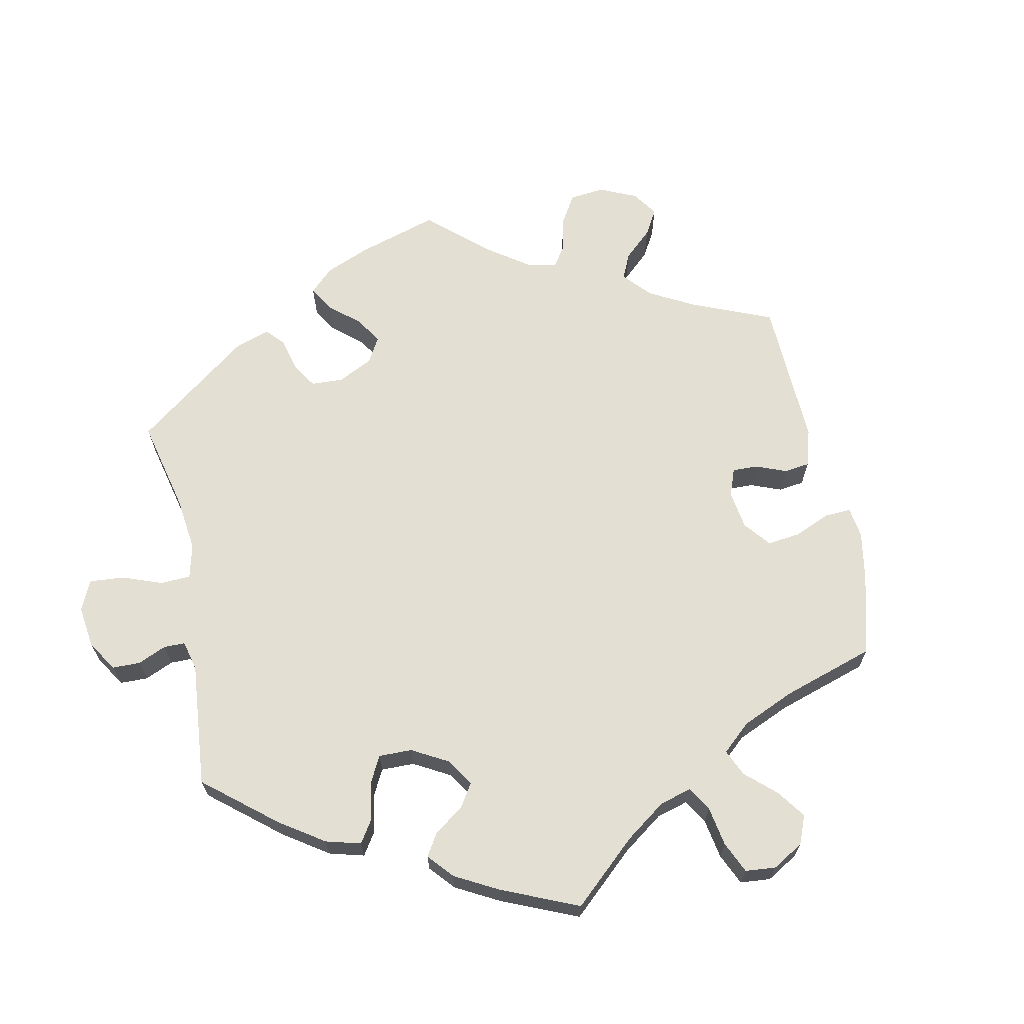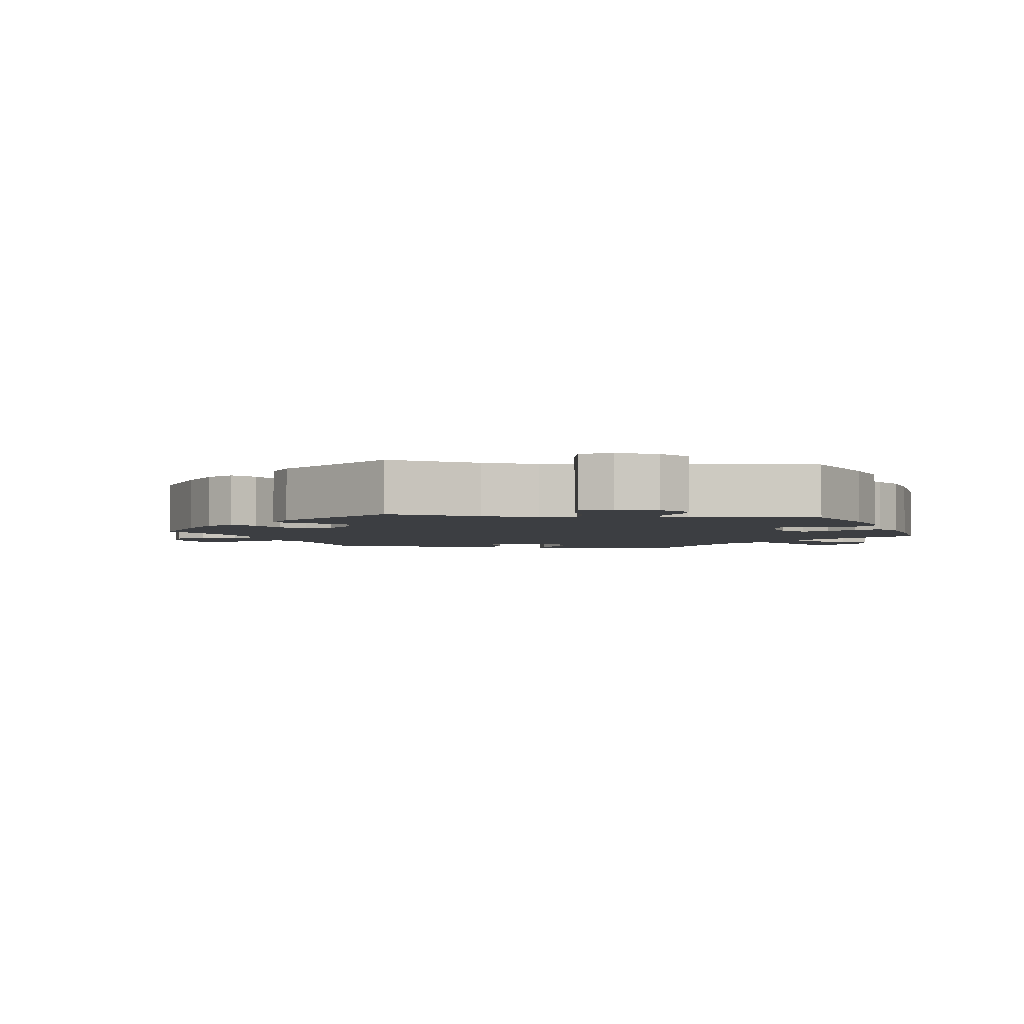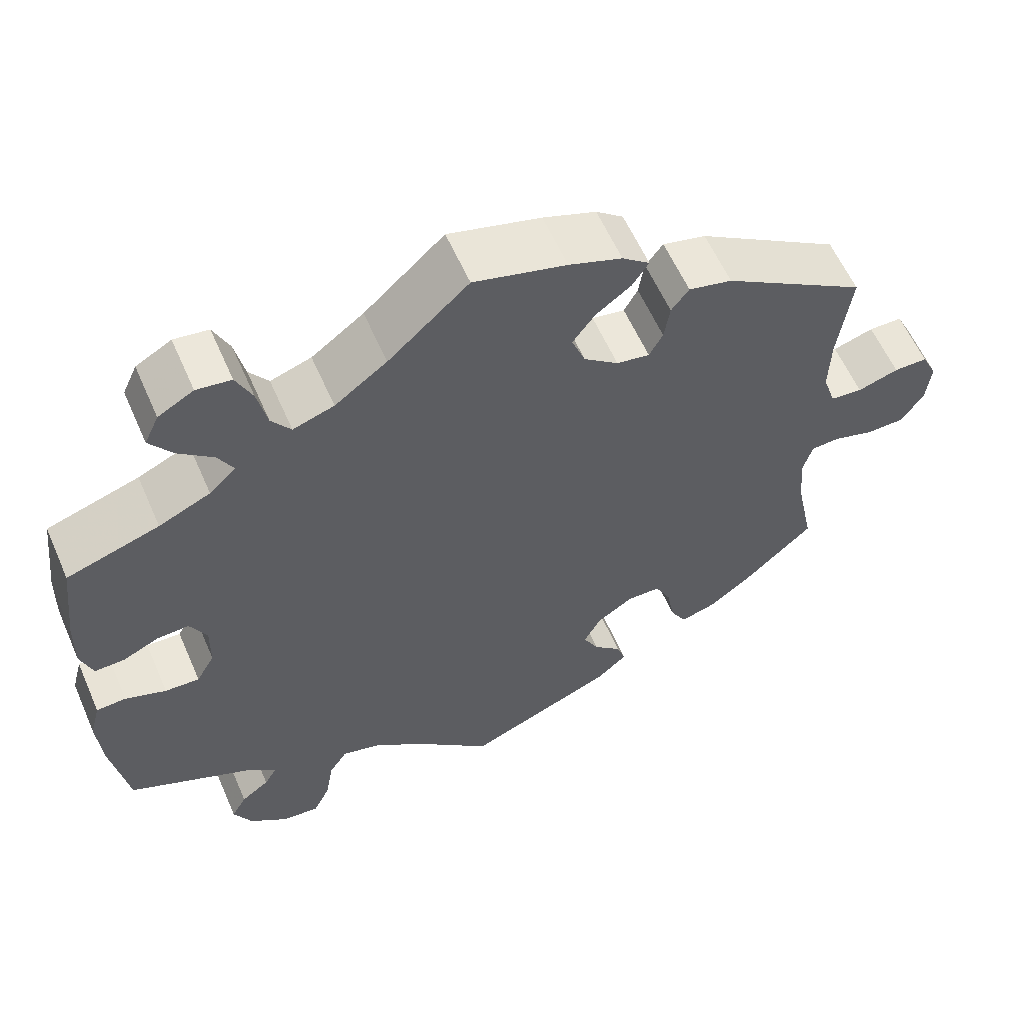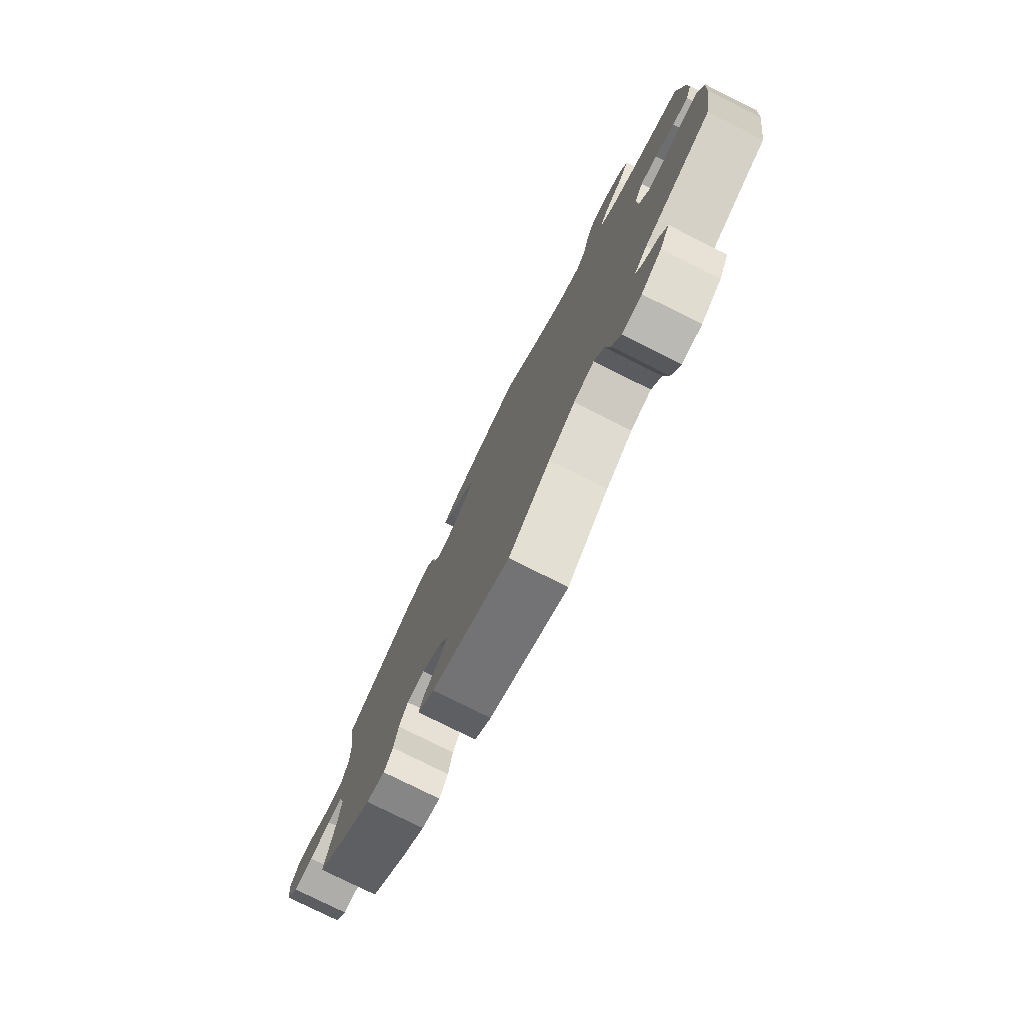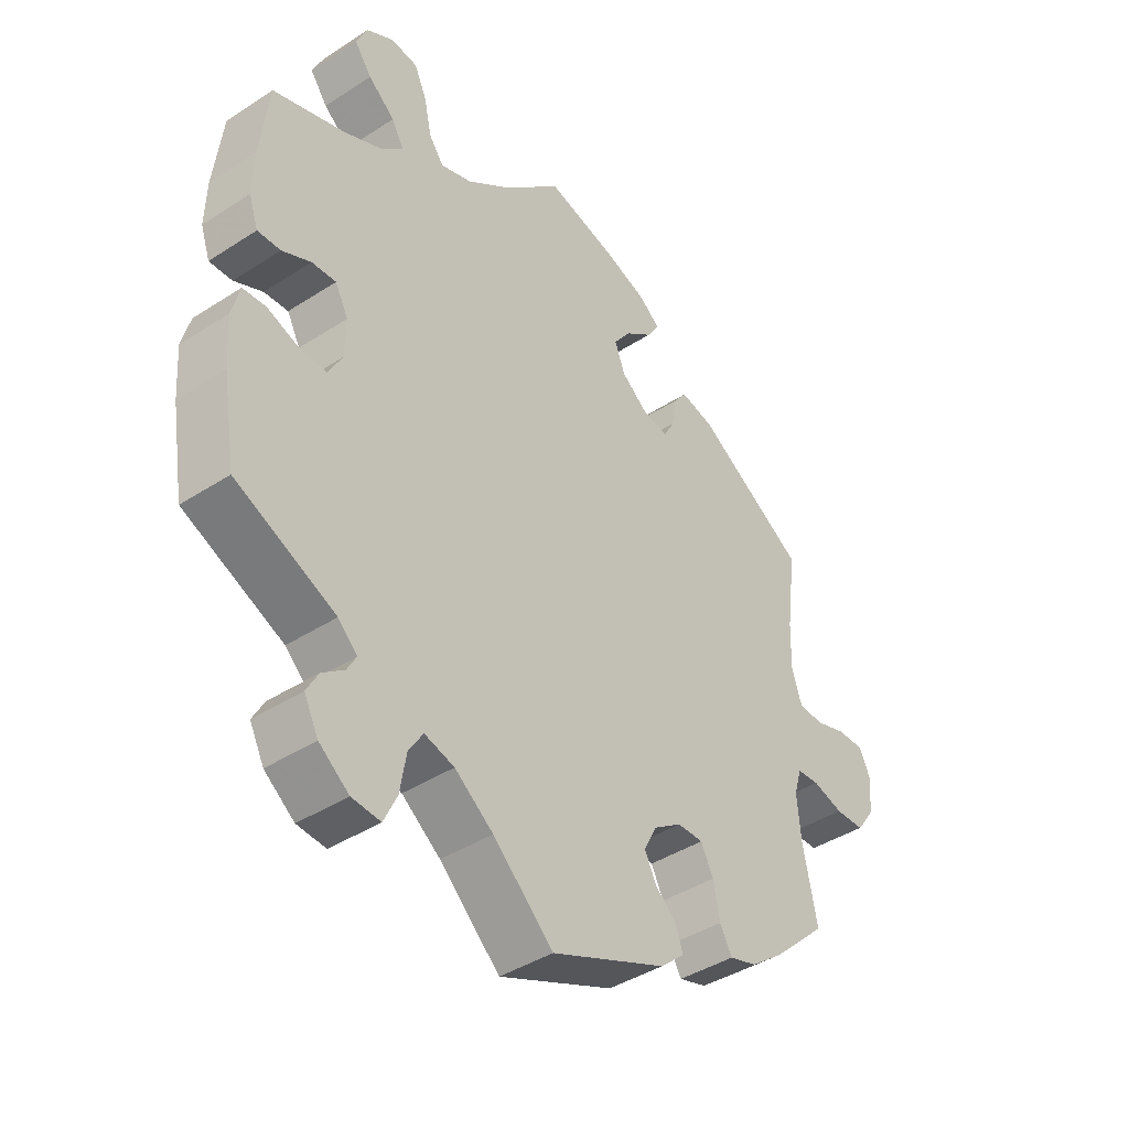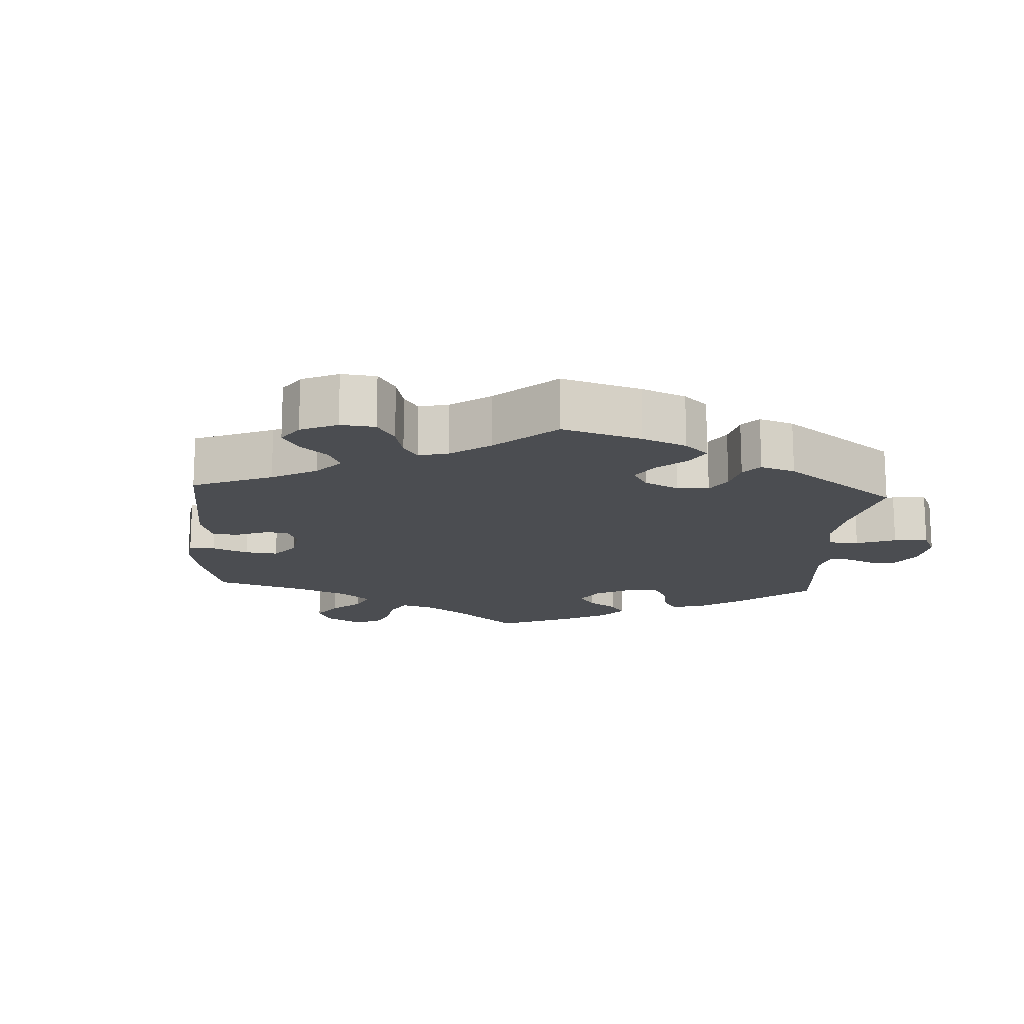
<metadata>
{"format":"obj","ext":"obj","renderer":"f3d","projection":"perspective","resolution":1024,"background":"white","views":[{"elev":66.4,"azim":-71.7,"up":"+Y"},{"elev":-3.3,"azim":-157.4,"up":"+Y"},{"elev":59.4,"azim":-23.6,"up":"+Z"},{"elev":-78.2,"azim":-116.5,"up":"+Z"},{"elev":-41.1,"azim":-51.7,"up":"+Z"},{"elev":-15.8,"azim":116.4,"up":"+Y"}]}
</metadata>
<code>
v 0.485 0.07 0.168
v 0.483 0.07 0.095
v 0.499 0.07 0.046
v 0.539 0.07 0.042
v 0.59 0.07 0.058
v 0.632 0.07 0.058
v 0.651 0.07 0.019
v 0.645 0.07 -0.038
v 0.616 0.07 -0.078
v 0.569 0.07 -0.079
v 0.52 0.07 -0.064
v 0.484 0.07 -0.066
v 0.472 0.07 -0.108
v 0.478 0.07 -0.176
v 0.501 0.07 -0.288
v 0.415 0.07 -0.368
v 0.361 0.07 -0.409
v 0.317 0.07 -0.422
v 0.297 0.07 -0.387
v 0.287 0.07 -0.333
v 0.267 0.07 -0.293
v 0.225 0.07 -0.293
v 0.18 0.07 -0.323
v 0.159 0.07 -0.363
v 0.178 0.07 -0.4
v 0.213 0.07 -0.433
v 0.224 0.07 -0.466
v 0.185 0.07 -0.5
v 0 0.07 -0.578
v -0.097 0.07 -0.487
v -0.159 0.07 -0.44
v -0.207 0.07 -0.426
v -0.23 0.07 -0.462
v -0.24 0.07 -0.521
v -0.261 0.07 -0.565
v -0.307 0.07 -0.561
v -0.355 0.07 -0.524
v -0.378 0.07 -0.479
v -0.359 0.07 -0.445
v -0.324 0.07 -0.419
v -0.309 0.07 -0.393
v -0.34 0.07 -0.363
v -0.5 0.07 -0.289
v -0.521 0.07 -0.162
v -0.526 0.07 -0.087
v -0.513 0.07 -0.038
v -0.476 0.07 -0.036
v -0.425 0.07 -0.055
v -0.382 0.07 -0.057
v -0.359 0.07 -0.016
v -0.358 0.07 0.043
v -0.379 0.07 0.083
v -0.418 0.07 0.081
v -0.464 0.07 0.06
v -0.501 0.07 0.059
v -0.516 0.07 0.103
v -0.514 0.07 0.172
v -0.5 0.07 0.289
v -0.385 0.07 0.326
v -0.321 0.07 0.355
v -0.288 0.07 0.387
v -0.307 0.07 0.422
v -0.35 0.07 0.458
v -0.378 0.07 0.497
v -0.36 0.07 0.536
v -0.316 0.07 0.561
v -0.273 0.07 0.555
v -0.253 0.07 0.511
v -0.241 0.07 0.455
v -0.217 0.07 0.422
v -0.166 0.07 0.439
v -0.101 0.07 0.487
v -0.001 0.07 0.578
v 0.114 0.07 0.547
v 0.18 0.07 0.523
v 0.214 0.07 0.496
v 0.194 0.07 0.465
v 0.15 0.07 0.432
v 0.122 0.07 0.394
v 0.139 0.07 0.35
v 0.182 0.07 0.316
v 0.223 0.07 0.309
v 0.24 0.07 0.34
v 0.247 0.07 0.386
v 0.269 0.07 0.415
v 0.323 0.07 0.402
v 0.501 0.07 0.29
v 0.485 0 0.168
v 0.483 0 0.095
v 0.499 0 0.046
v 0.539 0 0.042
v 0.59 0 0.058
v 0.632 0 0.058
v 0.651 0 0.019
v 0.645 0 -0.038
v 0.616 0 -0.078
v 0.569 0 -0.079
v 0.52 0 -0.064
v 0.484 0 -0.066
v 0.472 0 -0.108
v 0.478 0 -0.176
v 0.501 0 -0.288
v 0.415 0 -0.368
v 0.361 0 -0.409
v 0.317 0 -0.422
v 0.297 0 -0.387
v 0.287 0 -0.333
v 0.267 0 -0.293
v 0.225 0 -0.293
v 0.18 0 -0.323
v 0.159 0 -0.363
v 0.178 0 -0.4
v 0.213 0 -0.433
v 0.224 0 -0.466
v 0.185 0 -0.5
v 0 0 -0.578
v -0.097 0 -0.487
v -0.159 0 -0.44
v -0.207 0 -0.426
v -0.23 0 -0.462
v -0.24 0 -0.521
v -0.261 0 -0.565
v -0.307 0 -0.561
v -0.355 0 -0.524
v -0.378 0 -0.479
v -0.359 0 -0.445
v -0.324 0 -0.419
v -0.309 0 -0.393
v -0.34 0 -0.363
v -0.5 0 -0.289
v -0.521 0 -0.162
v -0.526 0 -0.087
v -0.513 0 -0.038
v -0.476 0 -0.036
v -0.425 0 -0.055
v -0.382 0 -0.057
v -0.359 0 -0.016
v -0.358 0 0.043
v -0.379 0 0.083
v -0.418 0 0.081
v -0.464 0 0.06
v -0.501 0 0.059
v -0.516 0 0.103
v -0.514 0 0.172
v -0.5 0 0.289
v -0.385 0 0.326
v -0.321 0 0.355
v -0.288 0 0.387
v -0.307 0 0.422
v -0.35 0 0.458
v -0.378 0 0.497
v -0.36 0 0.536
v -0.316 0 0.561
v -0.273 0 0.555
v -0.253 0 0.511
v -0.241 0 0.455
v -0.217 0 0.422
v -0.166 0 0.439
v -0.101 0 0.487
v -0.001 0 0.578
v 0.114 0 0.547
v 0.18 0 0.523
v 0.214 0 0.496
v 0.194 0 0.465
v 0.15 0 0.432
v 0.122 0 0.394
v 0.139 0 0.35
v 0.182 0 0.316
v 0.223 0 0.309
v 0.24 0 0.34
v 0.247 0 0.386
v 0.269 0 0.415
v 0.323 0 0.402
v 0.501 0 0.29
f 86 87 1
f 83 84 85 86
f 82 83 86 1
f 81 82 1 2
f 75 76 77 78
f 75 78 79
f 72 73 74 75
f 71 72 75 79
f 70 71 79 80
f 66 67 68 69
f 64 65 66 69
f 62 63 64 69
f 61 62 69 70
f 60 61 70 80
f 56 57 58 59
f 53 54 55 56
f 52 53 56 59
f 51 52 59 60
f 45 46 47 48
f 45 48 49
f 42 43 44 45
f 41 42 45 49
f 37 38 39 40
f 37 40 41
f 36 37 41
f 33 34 35 36
f 32 33 36 41
f 31 32 41 49
f 27 28 29 30
f 25 26 27 30
f 24 25 30 31
f 23 24 31 49
f 17 18 19 20
f 17 20 21
f 14 15 16 17
f 13 14 17 21
f 12 13 21 22
f 8 9 10 11
f 8 11 12
f 7 8 12
f 4 5 6 7
f 3 4 7 12
f 81 2 3 12
f 50 51 60 80
f 49 50 80 81
f 23 49 81
f 12 22 23 81
f 88 174 173
f 173 172 171 170
f 88 173 170 169
f 89 88 169 168
f 165 164 163 162
f 166 165 162
f 162 161 160 159
f 166 162 159 158
f 167 166 158 157
f 156 155 154 153
f 156 153 152 151
f 156 151 150 149
f 157 156 149 148
f 167 157 148 147
f 146 145 144 143
f 143 142 141 140
f 146 143 140 139
f 147 146 139 138
f 135 134 133 132
f 136 135 132
f 132 131 130 129
f 136 132 129 128
f 127 126 125 124
f 128 127 124
f 128 124 123
f 123 122 121 120
f 128 123 120 119
f 136 128 119 118
f 117 116 115 114
f 117 114 113 112
f 118 117 112 111
f 136 118 111 110
f 107 106 105 104
f 108 107 104
f 104 103 102 101
f 108 104 101 100
f 109 108 100 99
f 98 97 96 95
f 99 98 95
f 99 95 94
f 94 93 92 91
f 99 94 91 90
f 99 90 89 168
f 167 147 138 137
f 168 167 137 136
f 168 136 110
f 168 110 109 99
f 1 88 89 2
f 2 89 90 3
f 3 90 91 4
f 4 91 92 5
f 5 92 93 6
f 6 93 94 7
f 7 94 95 8
f 8 95 96 9
f 9 96 97 10
f 10 97 98 11
f 11 98 99 12
f 12 99 100 13
f 13 100 101 14
f 14 101 102 15
f 15 102 103 16
f 16 103 104 17
f 17 104 105 18
f 18 105 106 19
f 19 106 107 20
f 20 107 108 21
f 21 108 109 22
f 22 109 110 23
f 23 110 111 24
f 24 111 112 25
f 25 112 113 26
f 26 113 114 27
f 27 114 115 28
f 28 115 116 29
f 29 116 117 30
f 30 117 118 31
f 31 118 119 32
f 32 119 120 33
f 33 120 121 34
f 34 121 122 35
f 35 122 123 36
f 36 123 124 37
f 37 124 125 38
f 38 125 126 39
f 39 126 127 40
f 40 127 128 41
f 41 128 129 42
f 42 129 130 43
f 43 130 131 44
f 44 131 132 45
f 45 132 133 46
f 46 133 134 47
f 47 134 135 48
f 48 135 136 49
f 49 136 137 50
f 50 137 138 51
f 51 138 139 52
f 52 139 140 53
f 53 140 141 54
f 54 141 142 55
f 55 142 143 56
f 56 143 144 57
f 57 144 145 58
f 58 145 146 59
f 59 146 147 60
f 60 147 148 61
f 61 148 149 62
f 62 149 150 63
f 63 150 151 64
f 64 151 152 65
f 65 152 153 66
f 66 153 154 67
f 67 154 155 68
f 68 155 156 69
f 69 156 157 70
f 70 157 158 71
f 71 158 159 72
f 72 159 160 73
f 73 160 161 74
f 74 161 162 75
f 75 162 163 76
f 76 163 164 77
f 77 164 165 78
f 78 165 166 79
f 79 166 167 80
f 80 167 168 81
f 81 168 169 82
f 82 169 170 83
f 83 170 171 84
f 84 171 172 85
f 85 172 173 86
f 86 173 174 87
f 87 174 88 1

</code>
